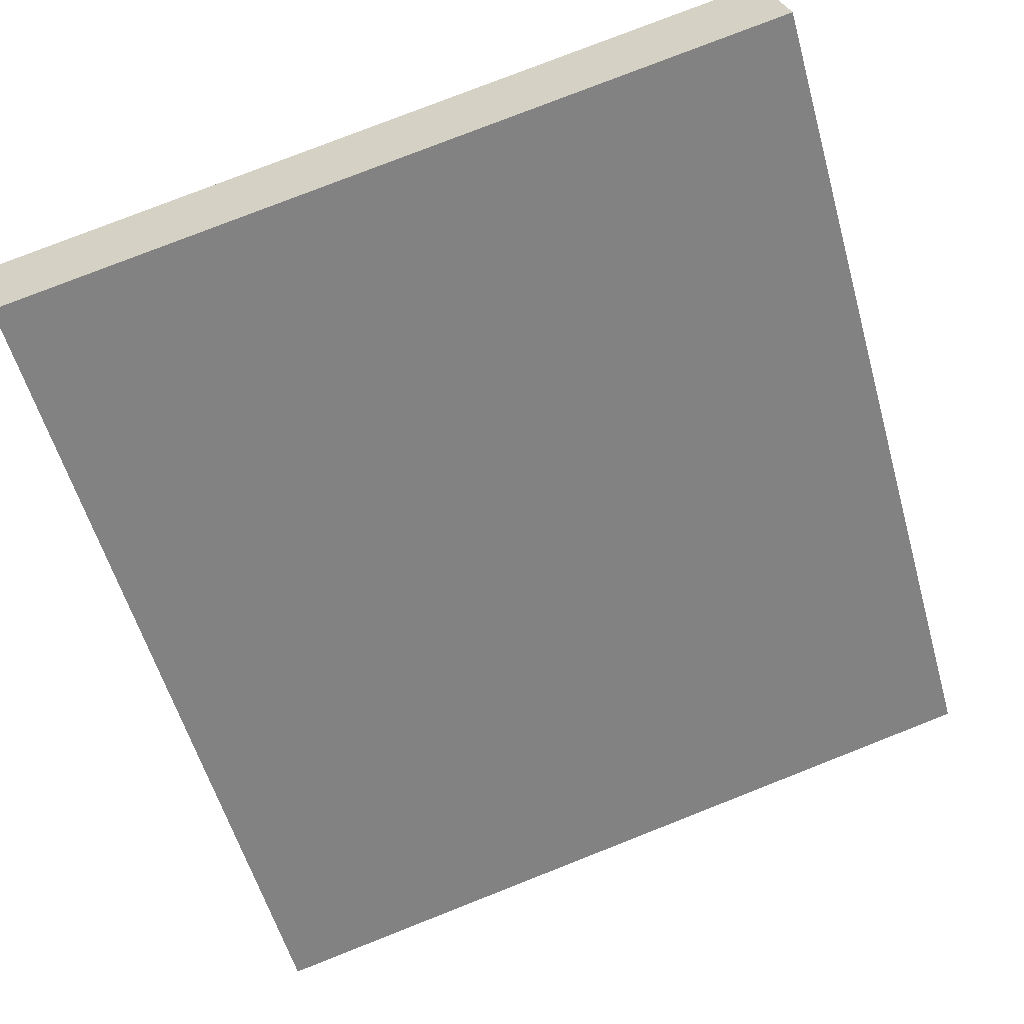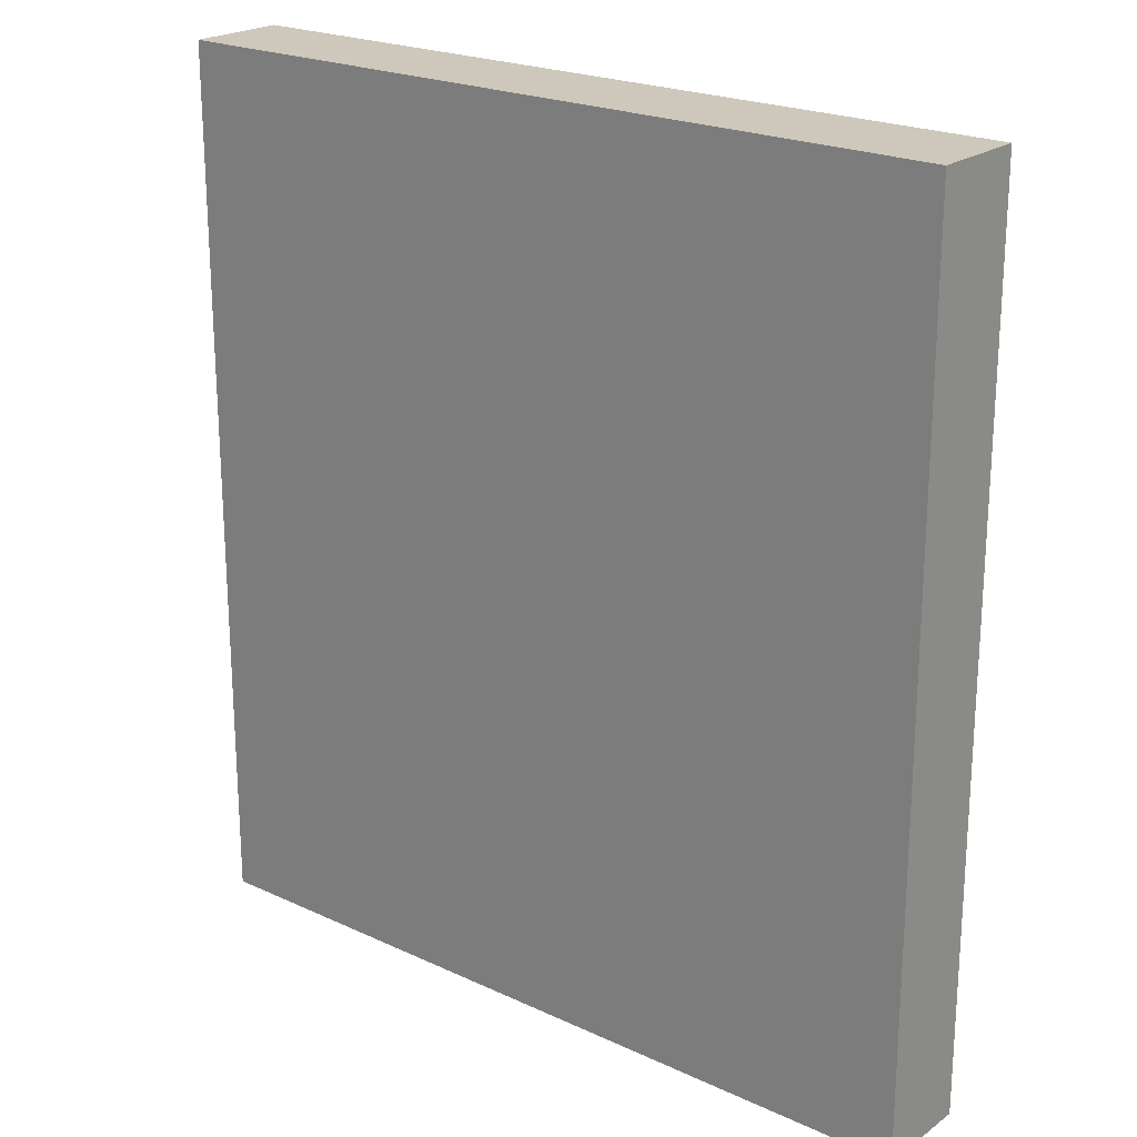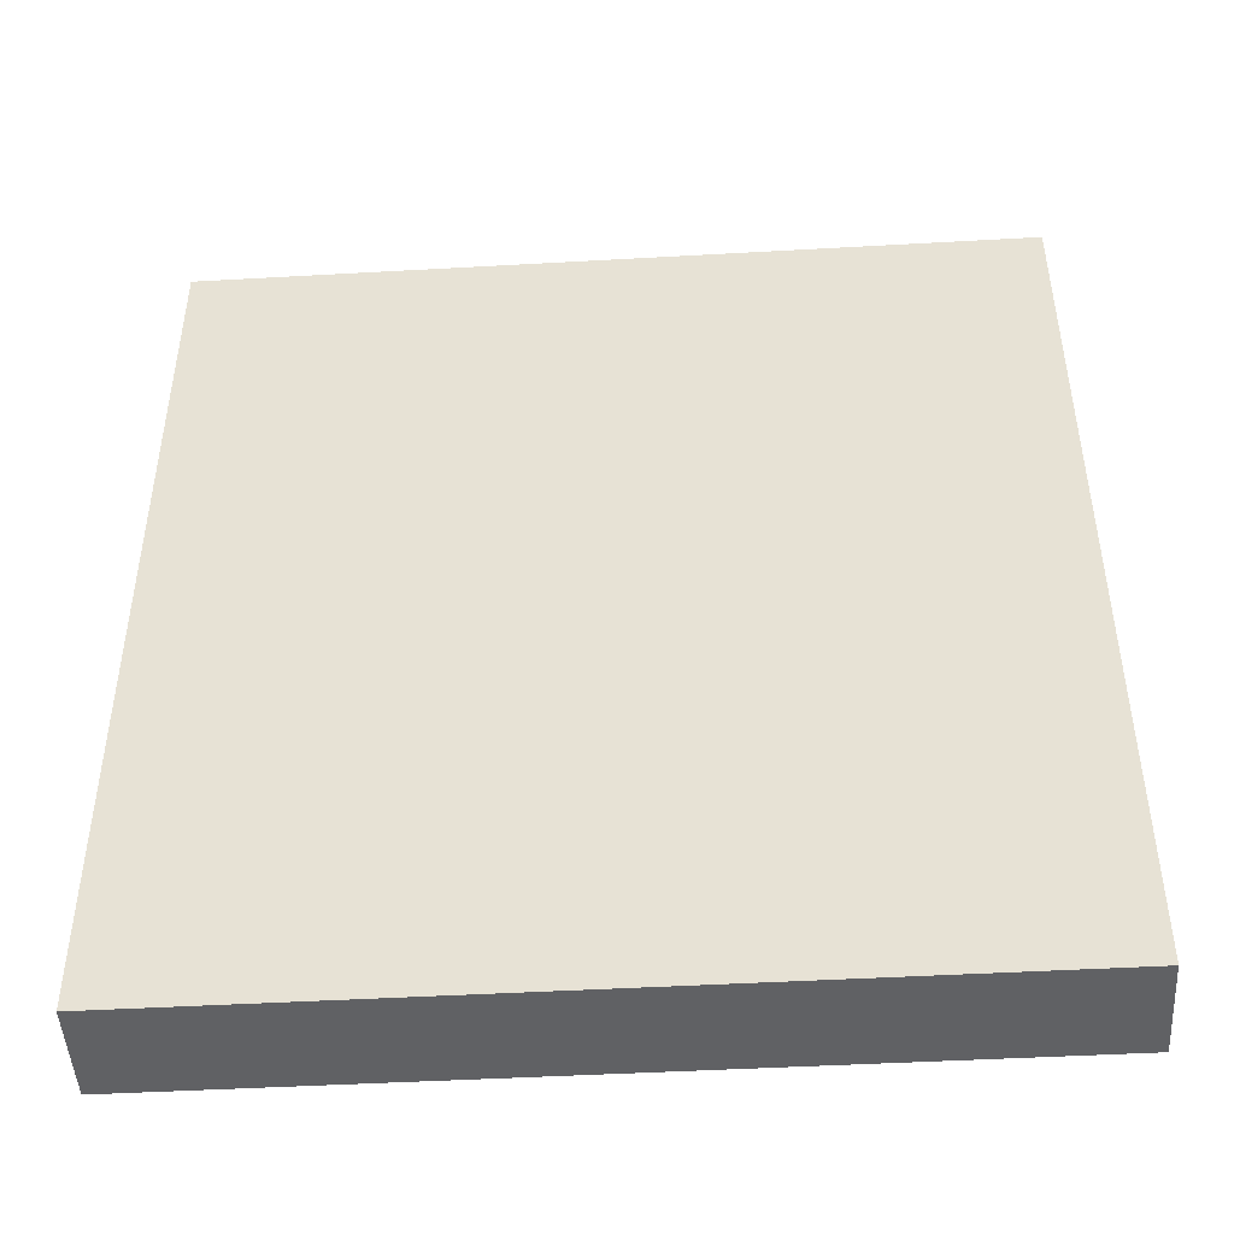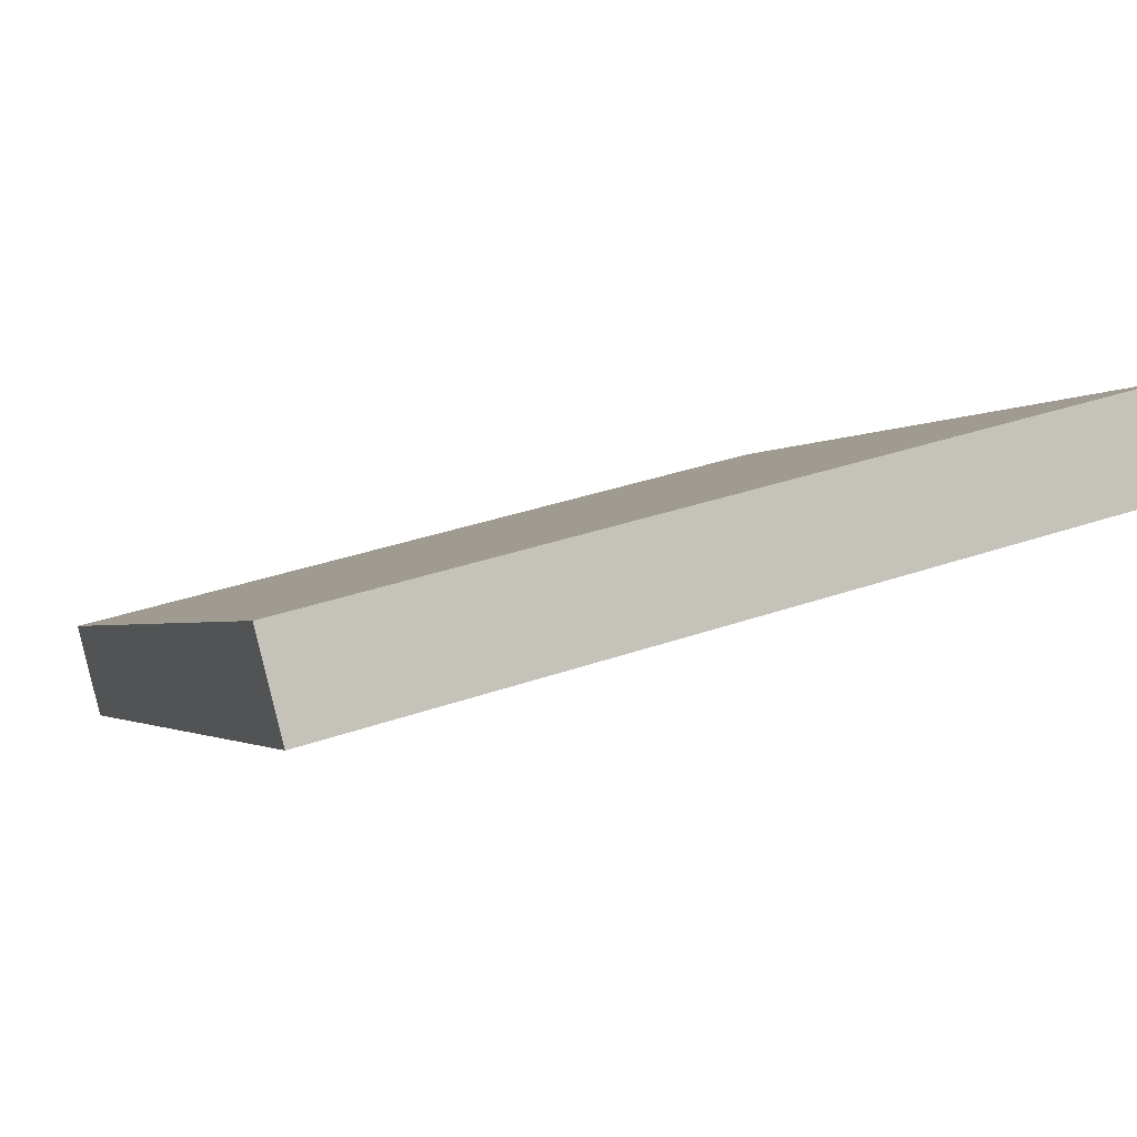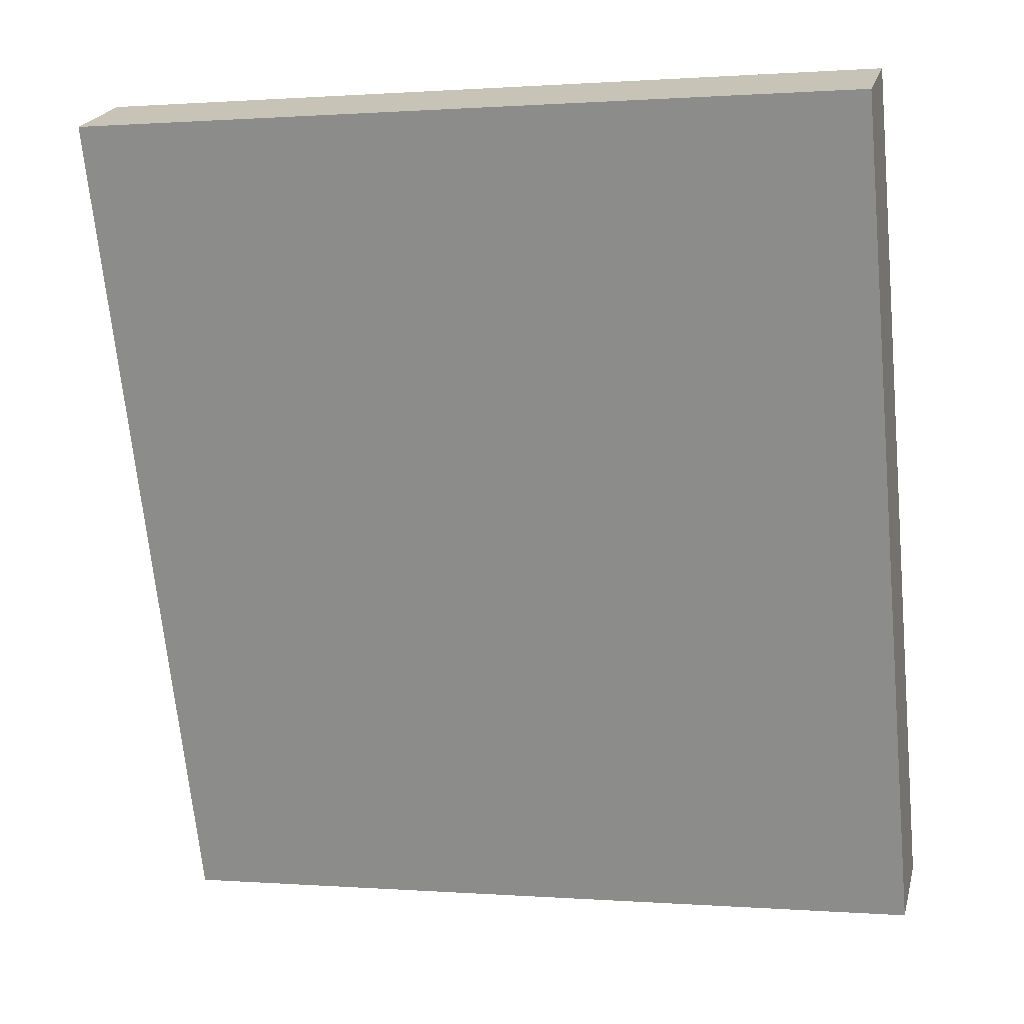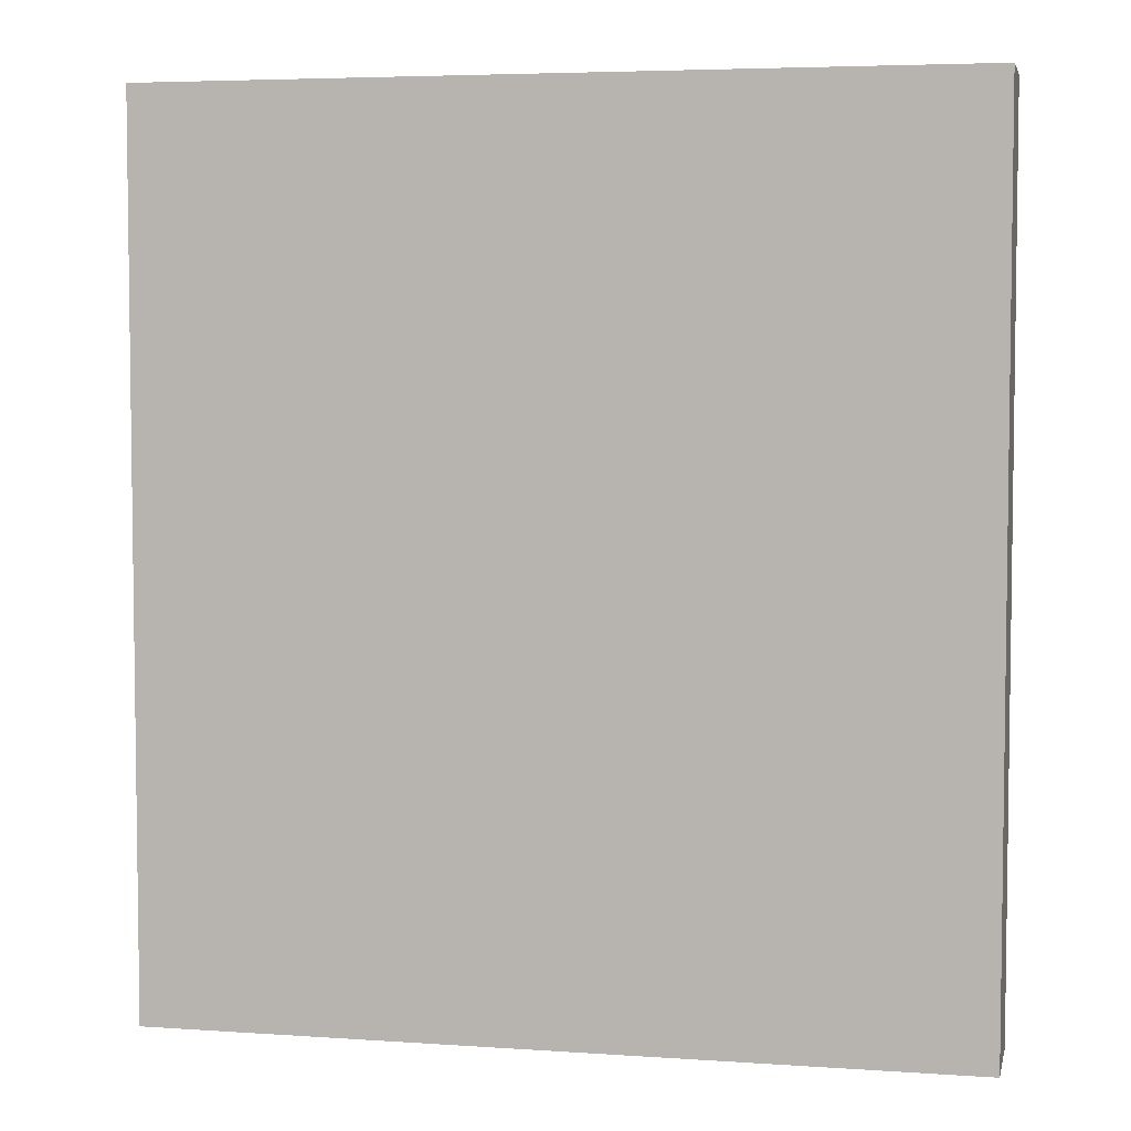
<metadata>
{"format":"obj","ext":"obj","renderer":"f3d","projection":"perspective","resolution":1024,"background":"white","views":[{"elev":-56.6,"azim":15.7,"up":"+Z"},{"elev":21.9,"azim":24.5,"up":"+Y"},{"elev":-46.9,"azim":169.0,"up":"+Y"},{"elev":-1.6,"azim":-19.4,"up":"+Z"},{"elev":-69.0,"azim":-174.4,"up":"+Z"},{"elev":4.9,"azim":177.7,"up":"+Y"}]}
</metadata>
<code>
v  0 9.036 5.533e-16
v  8.218 9.036 1.109
v  0.252 9.036 -0.978
v  7.973 9.036 2.079
v  0.252 5.989e-17 -0.978
v  0 0 0
v  7.973 -1.273e-16 2.079
v  8.218 -6.791e-17 1.109
g defaultobject
f 1 2 3
f 2 1 4
f 5 1 3
f 1 5 6
f 6 4 1
f 4 6 7
f 7 2 4
f 2 7 8
f 8 3 2
f 3 8 5
f 8 6 5
f 6 8 7

</code>
